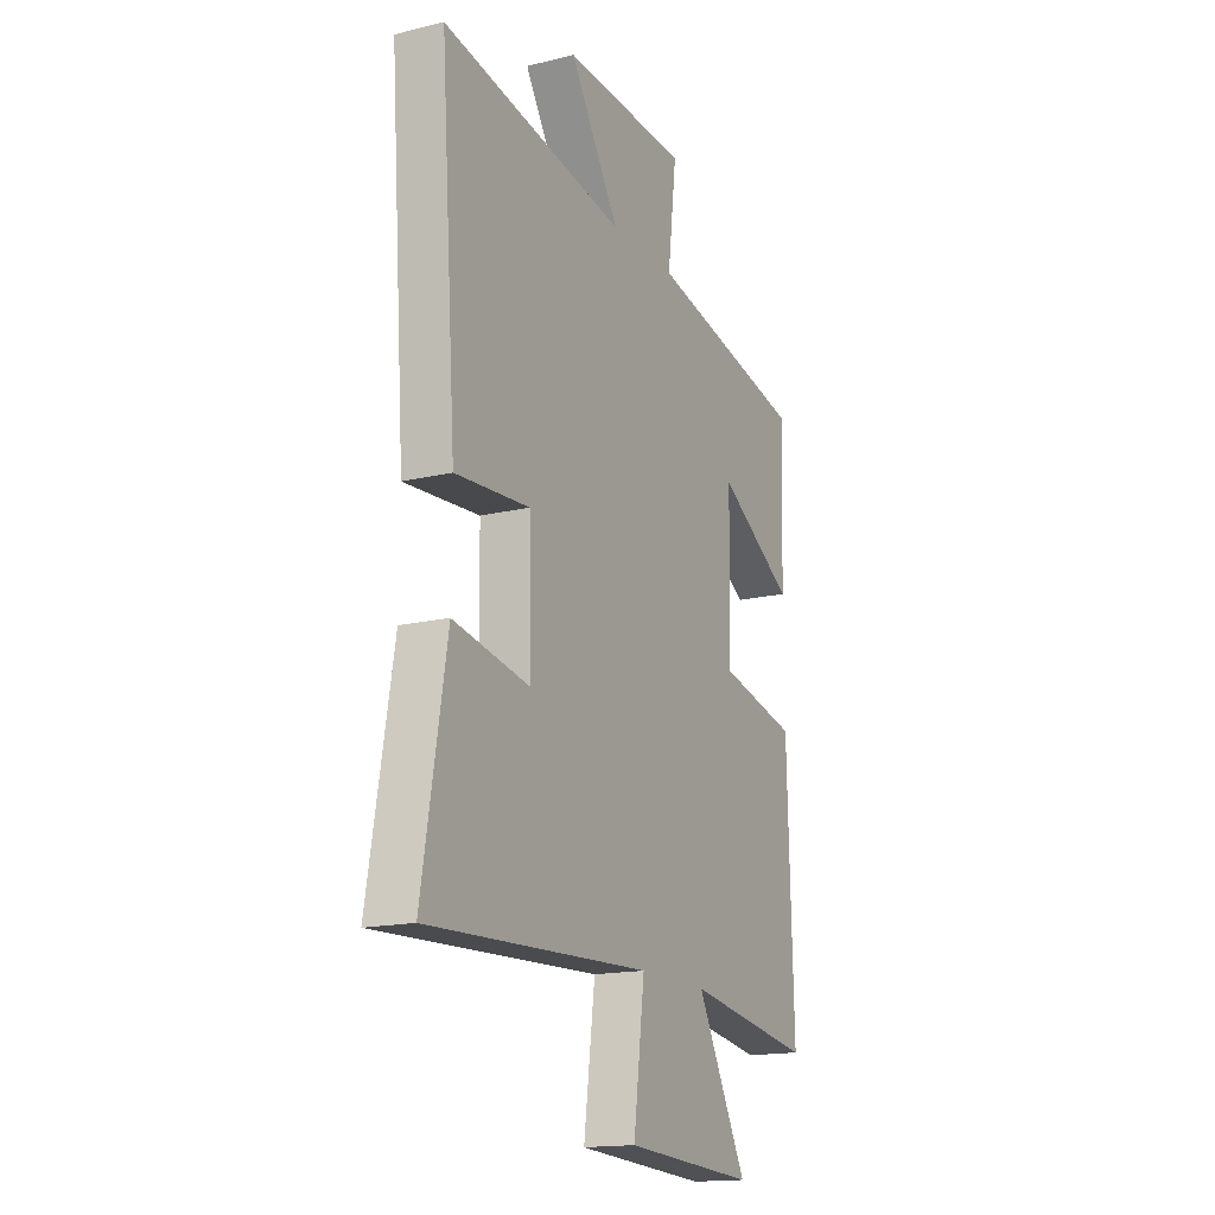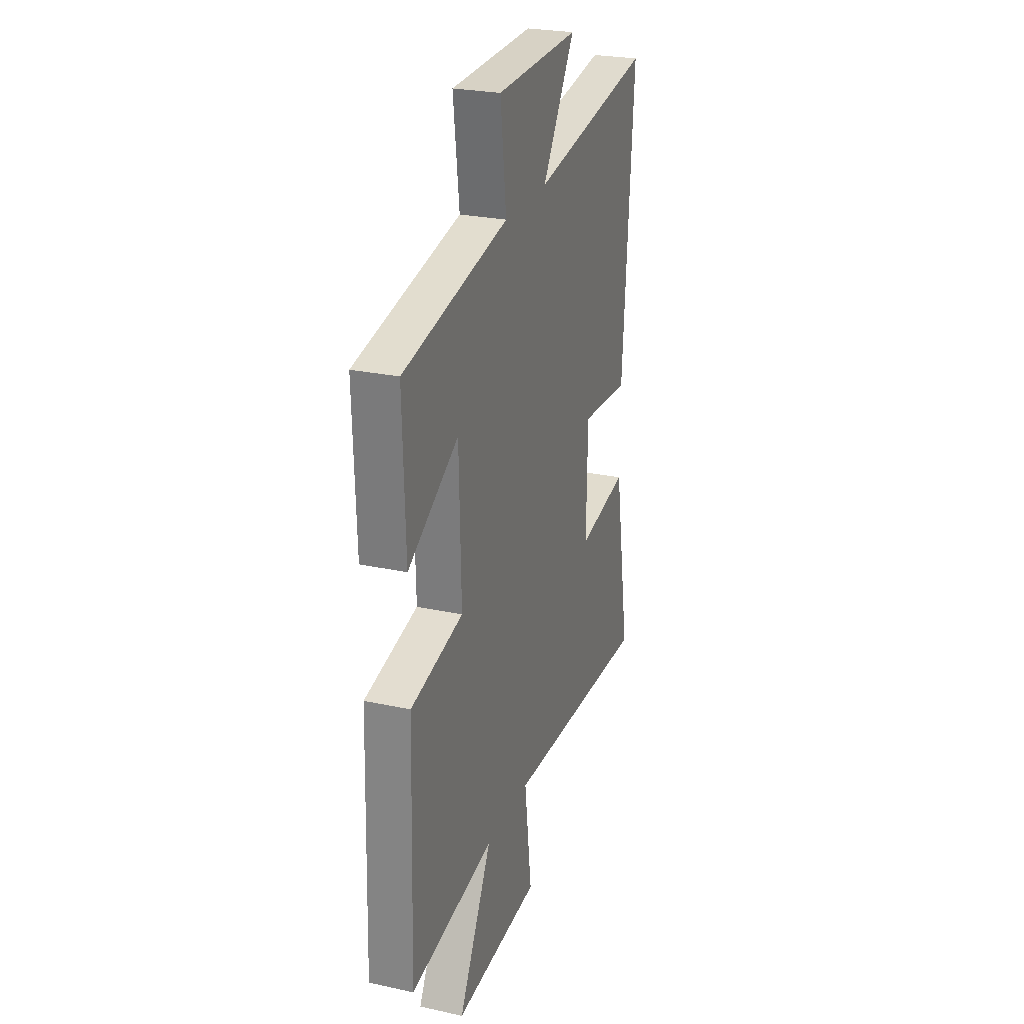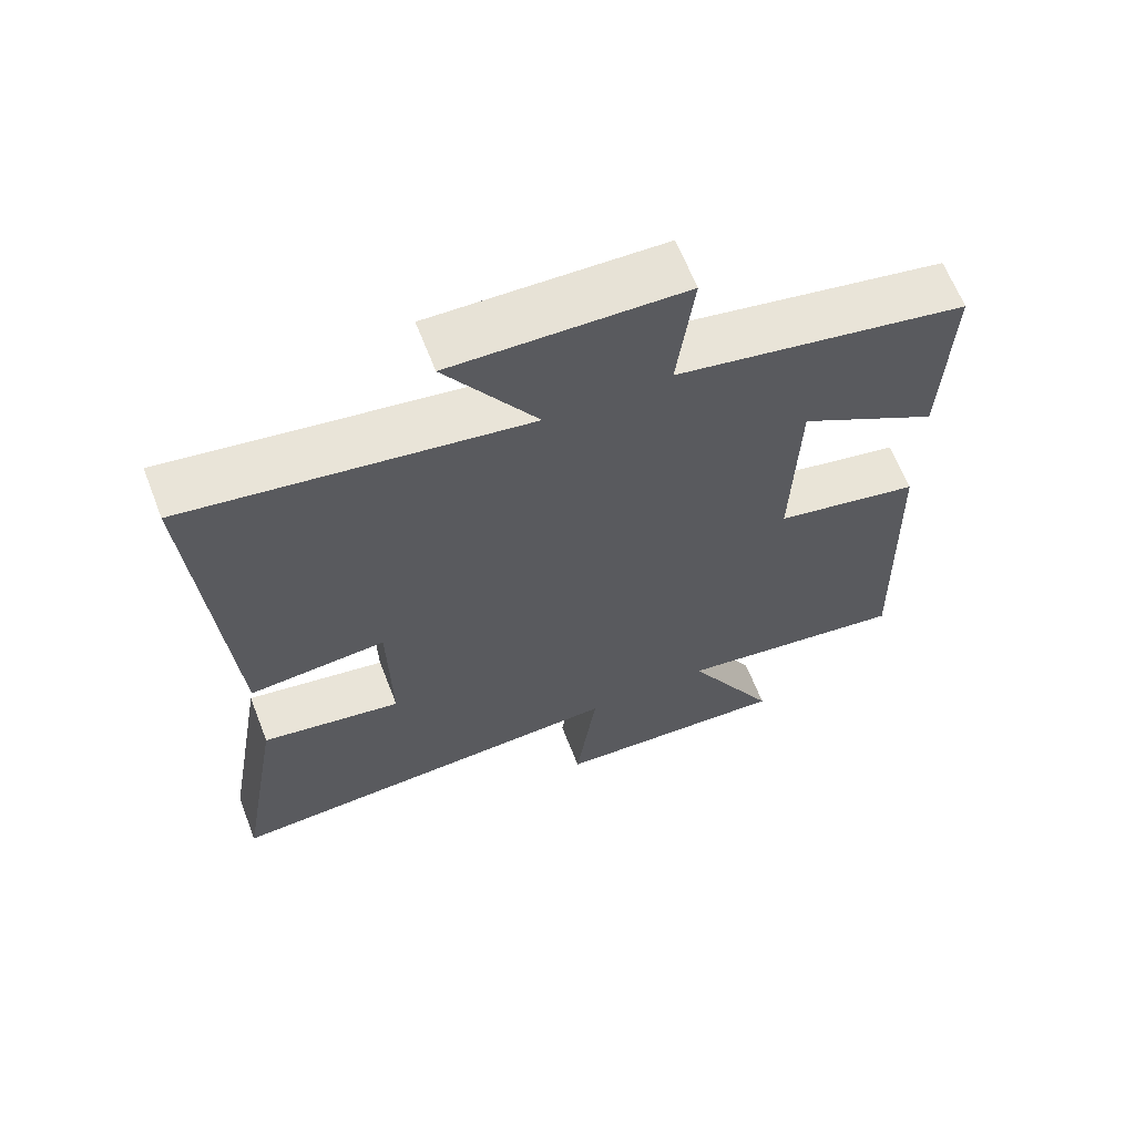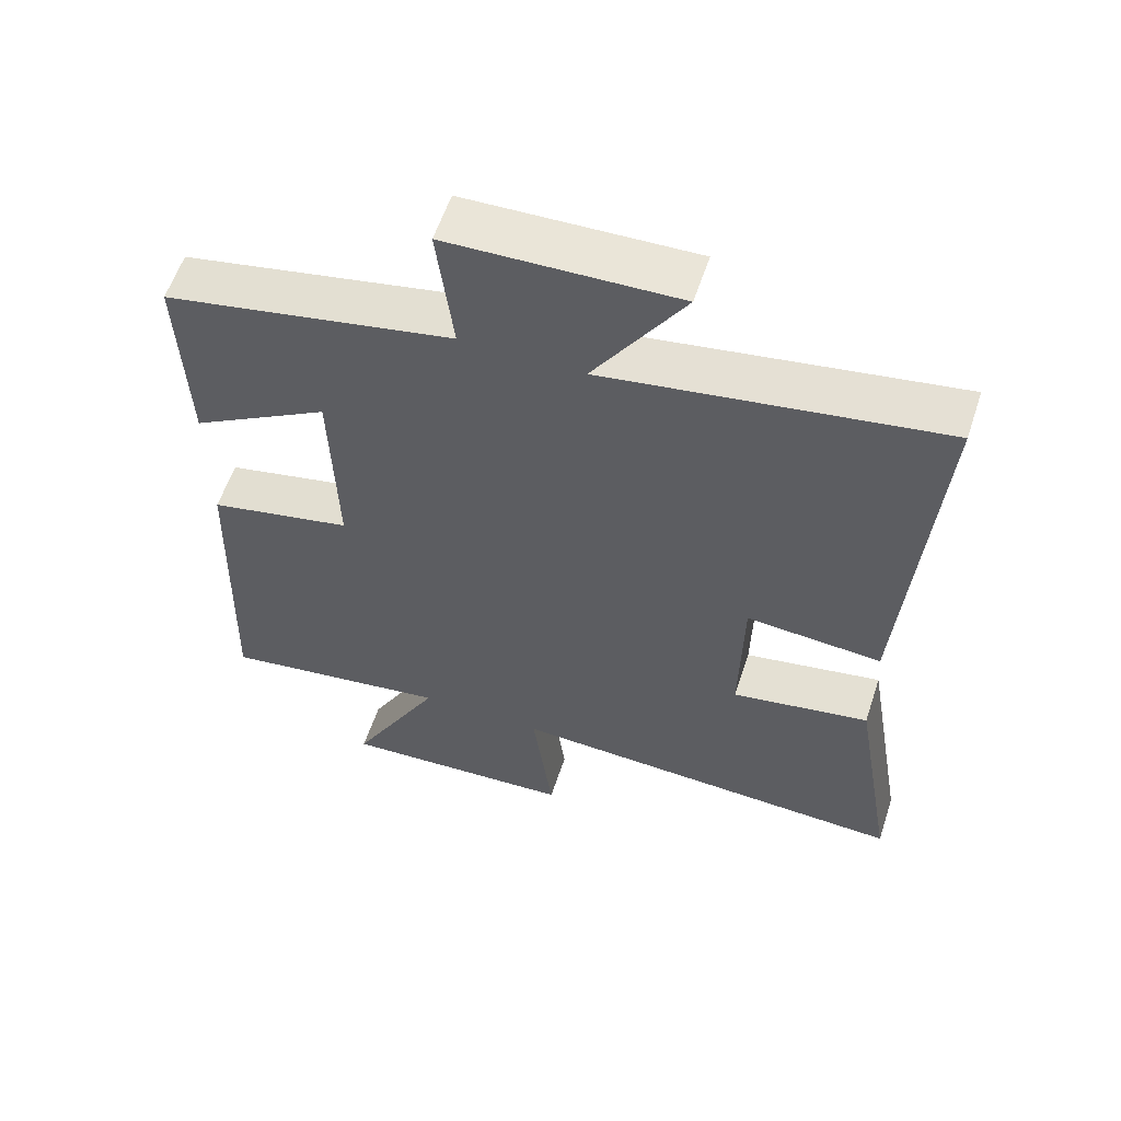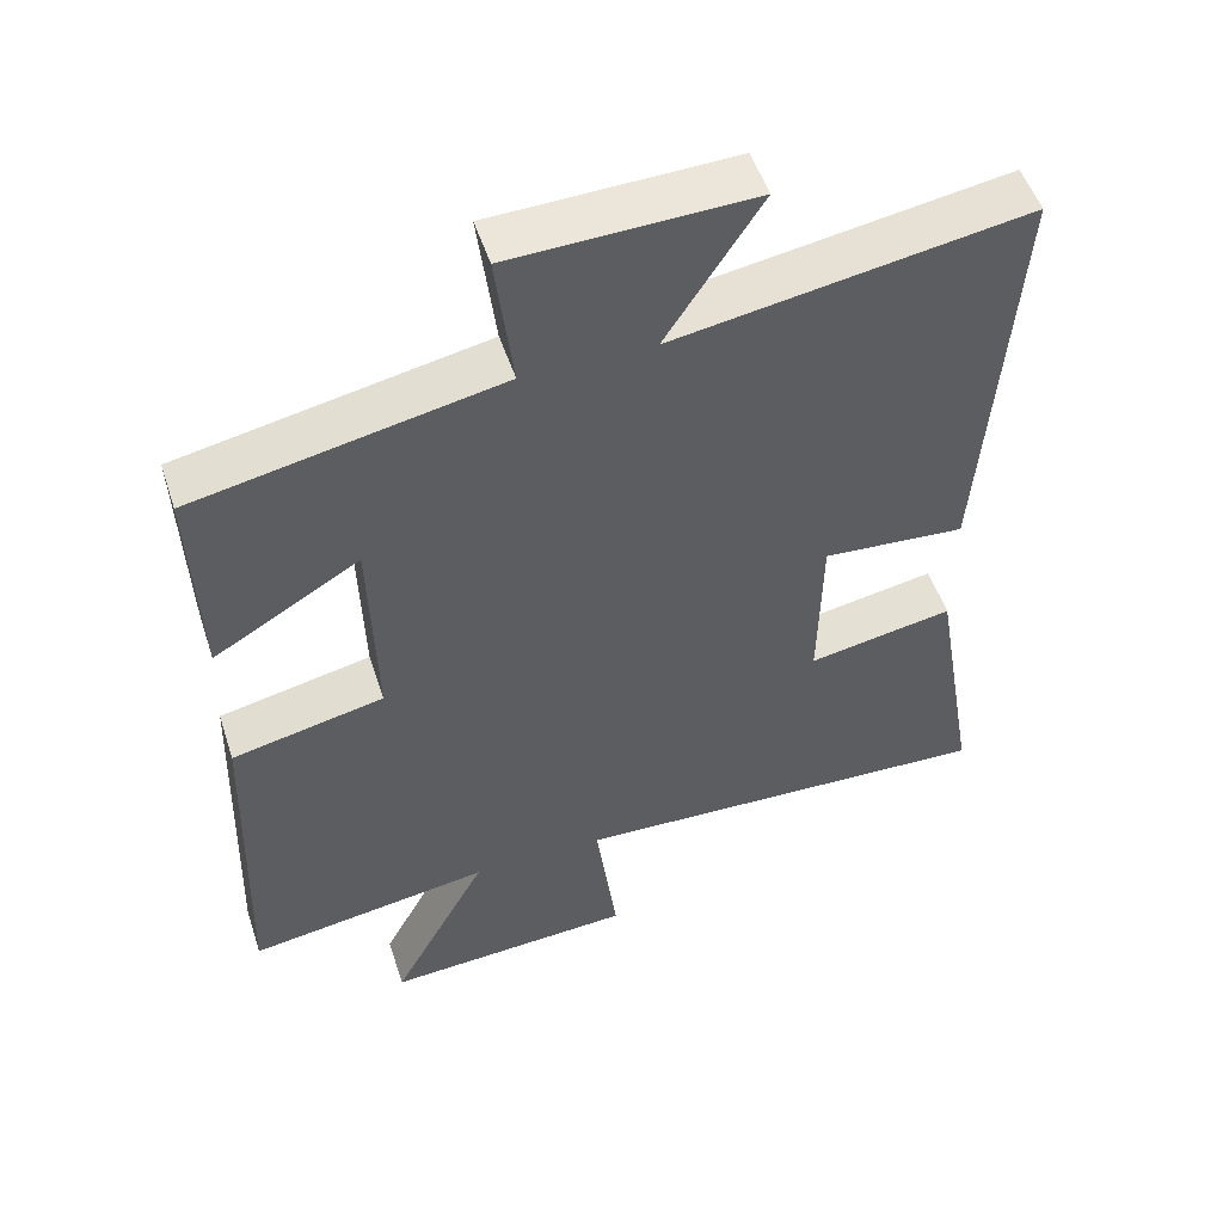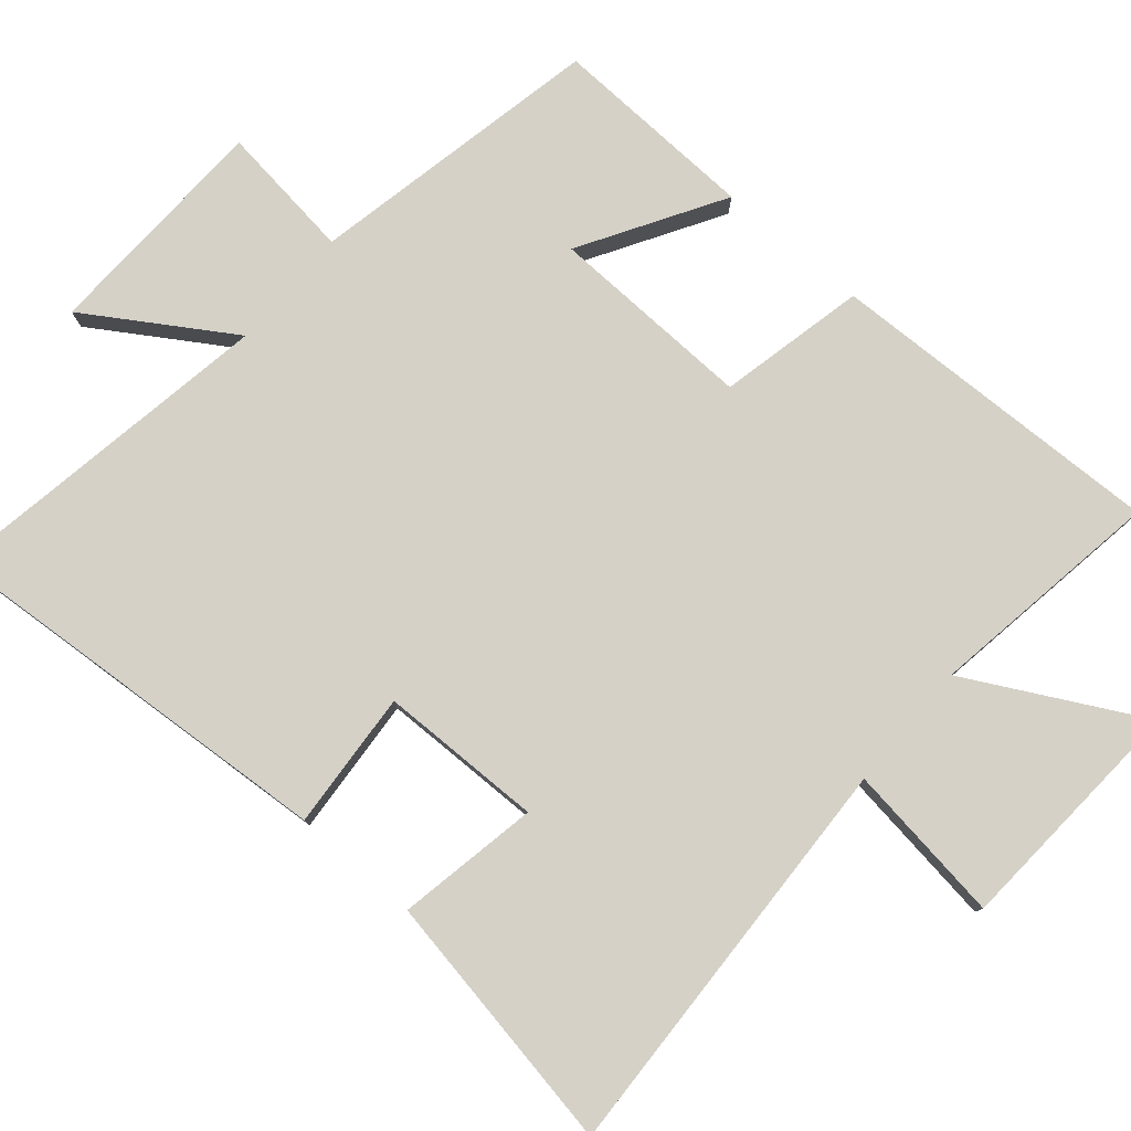
<metadata>
{"format":"obj","ext":"obj","renderer":"f3d","projection":"perspective","resolution":1024,"background":"white","views":[{"elev":-16.5,"azim":116.3,"up":"+Z"},{"elev":25.8,"azim":-70.8,"up":"+Z"},{"elev":64.6,"azim":158.7,"up":"+Z"},{"elev":58.6,"azim":18.3,"up":"+Z"},{"elev":51.8,"azim":-18.0,"up":"+Z"},{"elev":79.0,"azim":130.7,"up":"+Y"}]}
</metadata>
<code>
v -0.51 0.07 0.419
v -0.102 0.07 0.5
v -0.125 0.07 0.688
v 0.197 0.07 0.698
v 0.07 0.07 0.5
v 0.541 0.07 0.576
v 0.5 0.07 0.011
v 0.309 0.07 0.026
v 0.305 0.07 -0.2
v 0.5 0.07 -0.165
v 0.562 0.07 -0.526
v -0.01 0.07 -0.5
v 0.019 0.07 -0.721
v -0.317 0.07 -0.741
v -0.188 0.07 -0.5
v -0.515 0.07 -0.549
v -0.5 0.07 -0.078
v -0.296 0.07 -0.034
v -0.304 0.07 0.25
v -0.5 0.07 0.134
v -0.51 0 0.419
v -0.102 0 0.5
v -0.125 0 0.688
v 0.197 0 0.698
v 0.07 0 0.5
v 0.541 0 0.576
v 0.5 0 0.011
v 0.309 0 0.026
v 0.305 0 -0.2
v 0.5 0 -0.165
v 0.562 0 -0.526
v -0.01 0 -0.5
v 0.019 0 -0.721
v -0.317 0 -0.741
v -0.188 0 -0.5
v -0.515 0 -0.549
v -0.5 0 -0.078
v -0.296 0 -0.034
v -0.304 0 0.25
v -0.5 0 0.134
f 19 20 1 2
f 18 19 2
f 15 16 17 18
f 15 18 2
f 12 13 14 15
f 12 15 2
f 9 10 11 12
f 8 9 12 2
f 5 6 7 8
f 5 8 2 3
f 3 4 5
f 22 21 40 39
f 22 39 38
f 38 37 36 35
f 22 38 35
f 35 34 33 32
f 22 35 32
f 32 31 30 29
f 22 32 29 28
f 28 27 26 25
f 23 22 28 25
f 25 24 23
f 1 21 22 2
f 2 22 23 3
f 3 23 24 4
f 4 24 25 5
f 5 25 26 6
f 6 26 27 7
f 7 27 28 8
f 8 28 29 9
f 9 29 30 10
f 10 30 31 11
f 11 31 32 12
f 12 32 33 13
f 13 33 34 14
f 14 34 35 15
f 15 35 36 16
f 16 36 37 17
f 17 37 38 18
f 18 38 39 19
f 19 39 40 20
f 20 40 21 1

</code>
